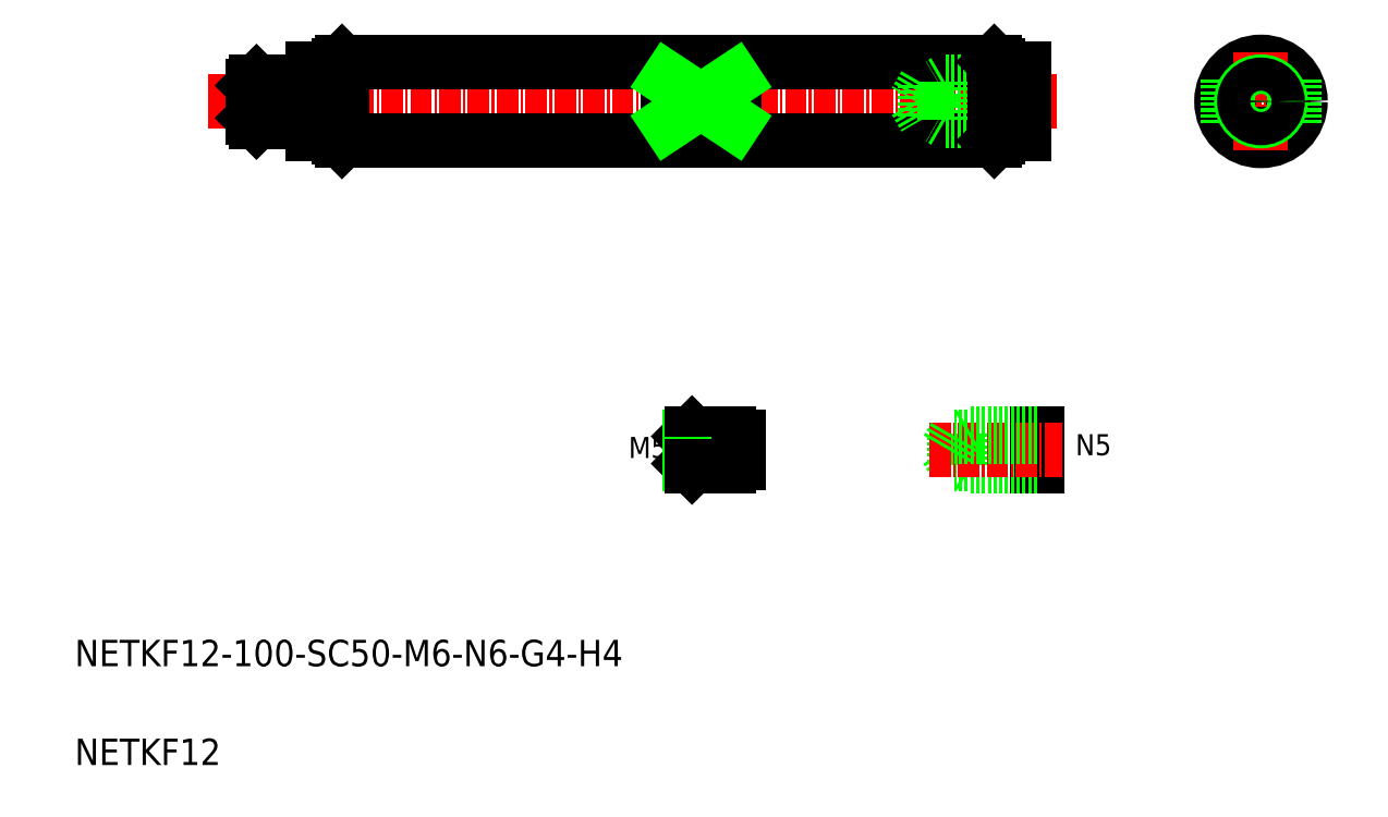
<metadata>
{"format":"dxf","ext":"dxf","renderer":"ezdxf+matplotlib","layout":"modelspace","background":"white","min_lineweight":24,"dpi":150}
</metadata>
<code>
0
SECTION
2
ENTITIES
0
TEXT
8
0
10
10
20
25
30
0
40
4
1
NETKF12-100-SC50-M6-N6-G4-H4
0
TEXT
8
0
10
10
20
10
30
0
40
4
1
NETKF12
0
LINE
8
0
10
156.1
20
60.32
30
0
11
156.1
21
55.32
31
0
0
LINE
8
0
10
146.1
20
60.32
30
0
11
146.1
21
55.32
31
0
0
LINE
8
0
10
143.6
20
59.9
30
0
11
143.6
21
55.74
31
0
0
LINE
8
0
10
142.4
20
57.82
30
0
11
143.6
21
55.74
31
0
0
LINE
8
0
10
156.1
20
55.32
30
0
11
146.1
21
55.32
31
0
0
LINE
8
0
10
156.1
20
55.74
30
0
11
143.6
21
55.74
31
0
0
LINE
8
0
10
146.1
20
55.32
30
0
11
145.3
21
55.74
31
0
0
LINE
8
CENTER
10
30.3
20
110.7
30
0
11
159.1
21
110.7
31
0
0
LINE
8
CENTER
10
139.7
20
57.82
30
0
11
159.9
21
57.82
31
0
0
LINE
8
0
10
156.1
20
60.32
30
0
11
146.1
21
60.32
31
0
0
LINE
8
0
10
156.1
20
59.9
30
0
11
143.6
21
59.9
31
0
0
LINE
8
0
10
154.1
20
113.3
30
0
11
139.1
21
113.3
31
0
0
LINE
8
0
10
154.1
20
108.2
30
0
11
139.1
21
108.2
31
0
0
LINE
8
0
10
50.56
20
104.7
30
0
11
149.6
21
104.7
31
0
0
LINE
8
0
10
50.56
20
116.7
30
0
11
149.6
21
116.7
31
0
0
LINE
8
CENTER
10
102.1
20
57.82
30
0
11
113.8
21
57.82
31
0
0
TEXT
8
0
10
94.05
20
56.6
30
0
40
3.2
1
M5
0
LINE
8
0
10
143.6
20
59.9
30
0
11
142.4
21
57.82
31
0
0
LINE
8
0
10
146.1
20
60.32
30
0
11
145.3
21
59.9
31
0
0
LINE
8
0
10
46.06
20
105.7
30
0
11
46.06
21
115.7
31
0
0
LINE
8
0
10
50.06
20
116.2
30
0
11
50.06
21
105.2
31
0
0
LINE
8
0
10
46.06
20
105.7
30
0
11
50.06
21
105.7
31
0
0
LINE
8
0
10
46.06
20
115.7
30
0
11
50.06
21
115.7
31
0
0
LINE
8
0
10
137.6
20
110.7
30
0
11
139.1
21
108.2
31
0
0
LINE
8
0
10
139.1
20
113.3
30
0
11
137.6
21
110.7
31
0
0
LINE
8
0
10
139.1
20
113.3
30
0
11
139.1
21
108.2
31
0
0
TEXT
8
0
10
161.9
20
57.02
30
0
40
3.2
1
N5
0
LINE
8
0
10
150.1
20
116.2
30
0
11
150.1
21
105.2
31
0
0
LINE
8
0
10
154.1
20
107.7
30
0
11
142.1
21
107.7
31
0
0
LINE
8
0
10
154.1
20
113.7
30
0
11
142.1
21
113.7
31
0
0
LINE
8
0
10
150.1
20
105.7
30
0
11
154.1
21
105.7
31
0
0
LINE
8
0
10
142.1
20
107.7
30
0
11
141.2
21
108.2
31
0
0
LINE
8
0
10
142.1
20
113.7
30
0
11
141.2
21
113.3
31
0
0
LINE
8
0
10
142.1
20
113.7
30
0
11
142.1
21
107.7
31
0
0
LINE
8
0
10
156.1
20
110.7
30
0
11
156.1
21
110.7
31
0
0
LINE
8
0
10
150.1
20
115.7
30
0
11
154.1
21
115.7
31
0
0
LINE
8
CENTER
10
182.6
20
110.7
30
0
11
197.6
21
110.7
31
0
0
CIRCLE
8
0
10
190.1
20
110.7
30
0
40
6
0
CIRCLE
8
0
10
190.1
20
110.7
30
0
40
5
0
LINE
8
CENTER
10
190.1
20
118.2
30
0
11
190.1
21
103.2
31
0
0
LINE
8
0
10
44.26
20
107.7
30
0
11
37.59
21
107.7
31
0
0
LINE
8
0
10
44.26
20
108.2
30
0
11
37.06
21
108.2
31
0
0
LINE
8
0
10
44.26
20
113.7
30
0
11
37.59
21
113.7
31
0
0
LINE
8
0
10
44.26
20
113.2
30
0
11
37.06
21
113.2
31
0
0
LINE
8
0
10
37.06
20
113.2
30
0
11
37.59
21
113.7
31
0
0
LINE
8
0
10
37.59
20
107.7
30
0
11
37.06
21
108.2
31
0
0
LINE
8
0
10
37.06
20
108.2
30
0
11
37.06
21
113.2
31
0
0
LINE
8
0
10
37.59
20
107.7
30
0
11
37.59
21
113.7
31
0
0
LINE
8
0
10
44.26
20
107.7
30
0
11
44.26
21
113.7
31
0
0
LINE
8
0
10
46.06
20
108.4
30
0
11
44.26
21
108.4
31
0
0
LINE
8
0
10
46.06
20
113
30
0
11
44.26
21
113
31
0
0
LINE
8
0
10
110.8
20
59.76
30
0
11
109.3
21
59.76
31
0
0
LINE
8
0
10
110.8
20
55.88
30
0
11
109.3
21
55.88
31
0
0
LINE
8
0
10
109.3
20
55.32
30
0
11
109.3
21
60.32
31
0
0
LINE
8
0
10
103.7
20
55.32
30
0
11
103.7
21
60.32
31
0
0
LINE
8
0
10
103.3
20
55.76
30
0
11
103.3
21
59.88
31
0
0
LINE
8
0
10
103.7
20
55.32
30
0
11
103.3
21
55.76
31
0
0
LINE
8
0
10
103.3
20
59.88
30
0
11
103.7
21
60.32
31
0
0
LINE
8
0
10
109.3
20
59.88
30
0
11
103.3
21
59.88
31
0
0
LINE
8
0
10
109.3
20
60.32
30
0
11
103.7
21
60.32
31
0
0
LINE
8
0
10
109.3
20
55.76
30
0
11
103.3
21
55.76
31
0
0
LINE
8
0
10
109.3
20
55.32
30
0
11
103.7
21
55.32
31
0
0
LINE
8
0
10
110.8
20
59.76
30
0
11
110.8
21
55.88
31
0
0
LINE
8
0
10
154.1
20
115.7
30
0
11
154.1
21
105.7
31
0
0
LINE
8
0
10
100.1
20
114.1
30
0
11
100.1
21
107.4
31
0
0
LINE
8
0
10
110.1
20
114.1
30
0
11
110.1
21
107.4
31
0
0
LINE
8
0
10
195.1
20
114.1
30
0
11
195.1
21
107.4
31
0
0
LINE
8
0
10
185.1
20
114.1
30
0
11
185.1
21
107.4
31
0
0
LINE
8
0
10
110.1
20
114.1
30
0
11
100.1
21
114.1
31
0
0
LINE
8
0
10
110.1
20
107.4
30
0
11
100.1
21
107.4
31
0
0
LINE
8
0
10
100.1
20
107.4
30
0
11
110.1
21
114.1
31
0
0
LINE
8
0
10
110.1
20
107.4
30
0
11
100.1
21
114.1
31
0
0
CIRCLE
8
0
10
190.1
20
110.7
30
0
40
3
0
CIRCLE
8
0
10
190.1
20
110.7
30
0
40
2.52
0
LINE
8
0
10
149.6
20
116.7
30
0
11
150.1
21
116.2
31
0
0
LINE
8
0
10
150.1
20
105.2
30
0
11
149.6
21
104.7
31
0
0
LINE
8
0
10
50.56
20
116.7
30
0
11
50.06
21
116.2
31
0
0
LINE
8
0
10
50.06
20
105.2
30
0
11
50.56
21
104.7
31
0
0
LINE
8
0
10
50.56
20
116.7
30
0
11
50.56
21
104.7
31
0
0
LINE
8
0
10
149.6
20
116.7
30
0
11
149.6
21
104.7
31
0
0
ENDSEC
0
EOF

</code>
